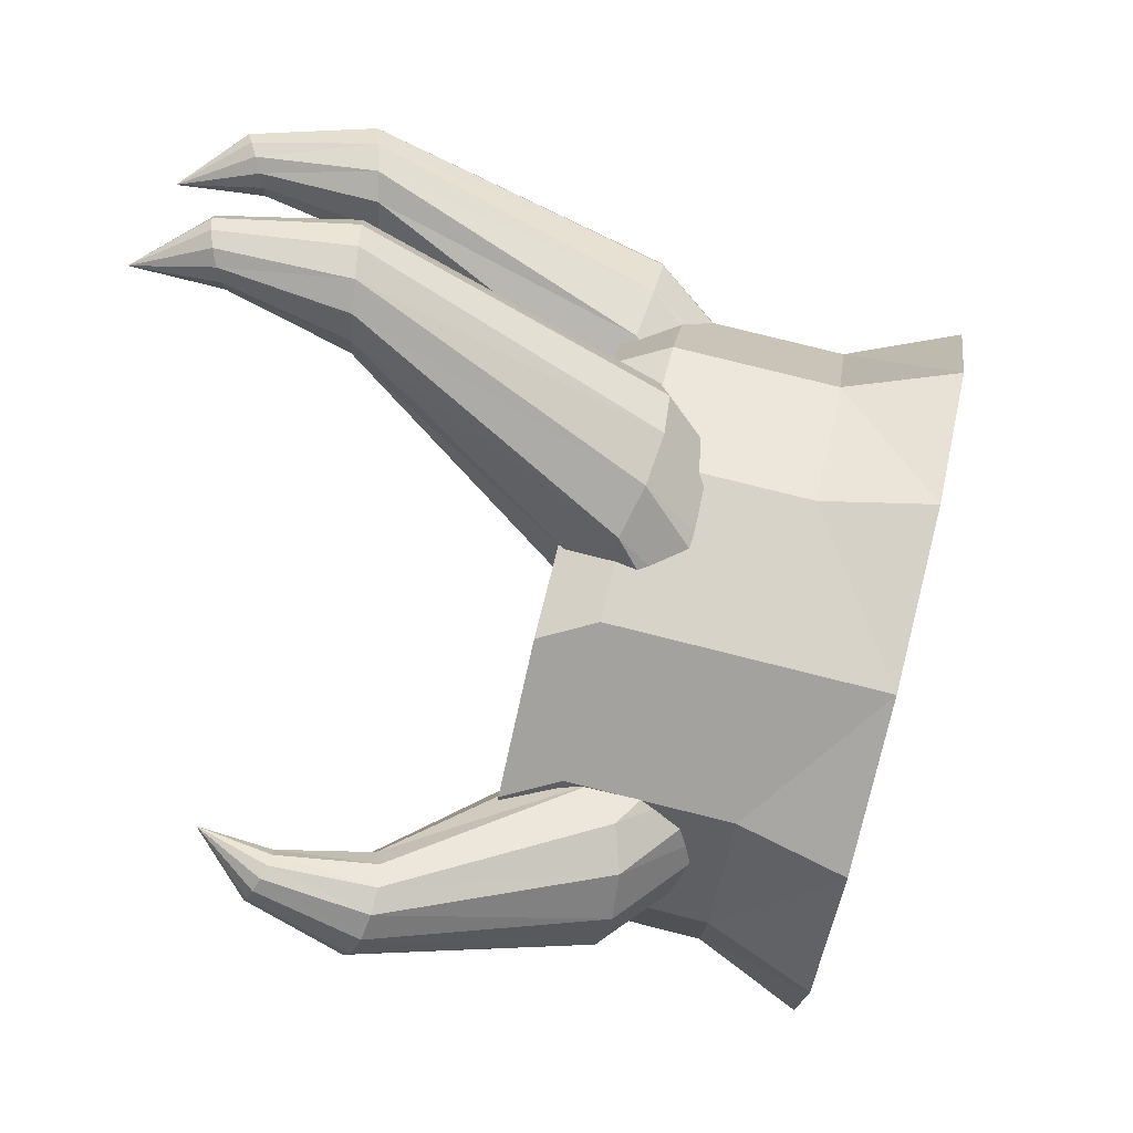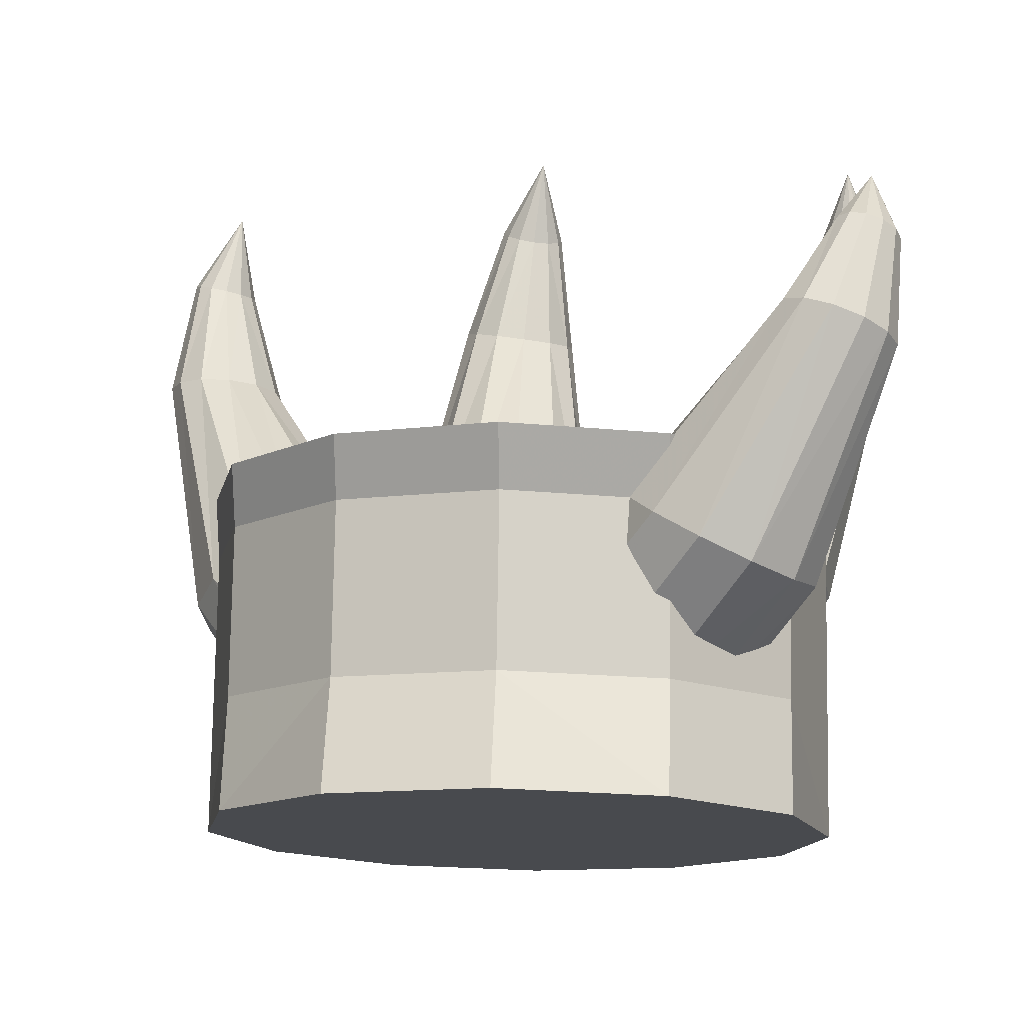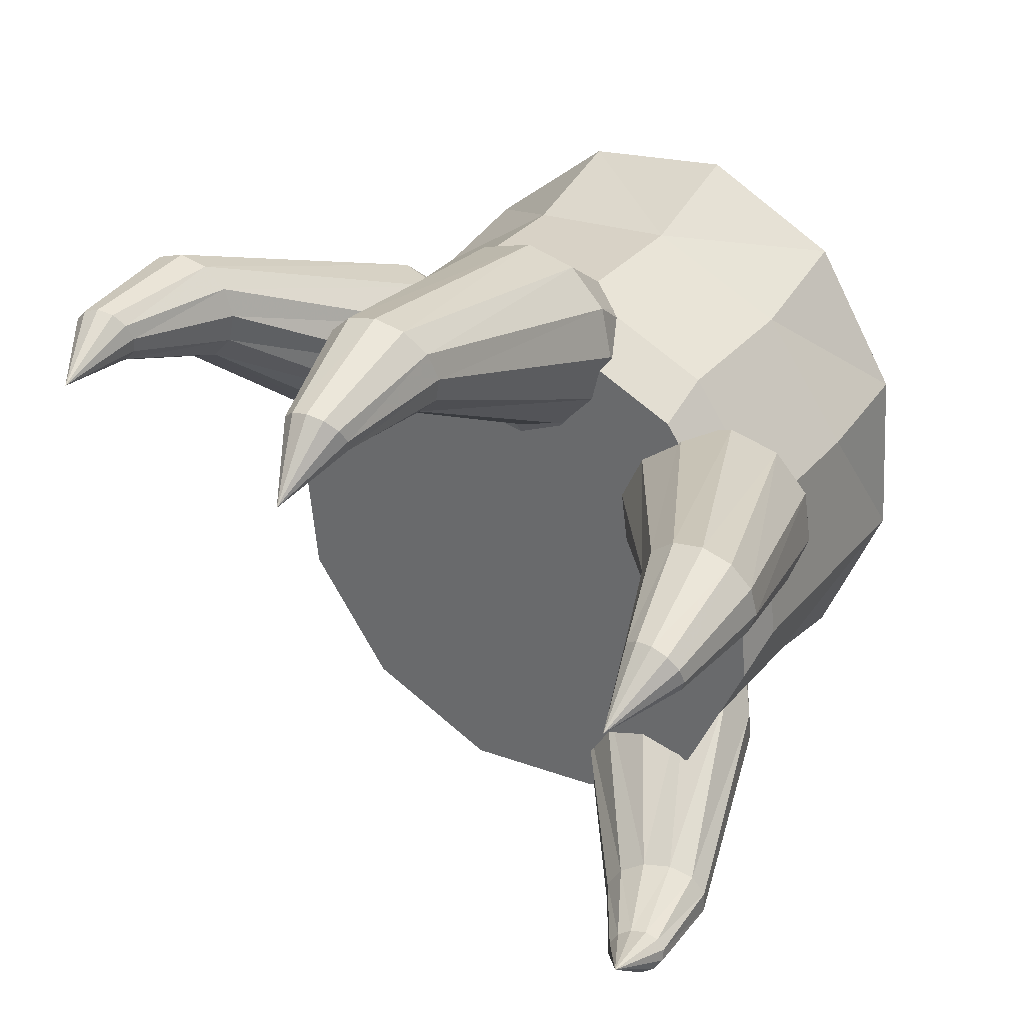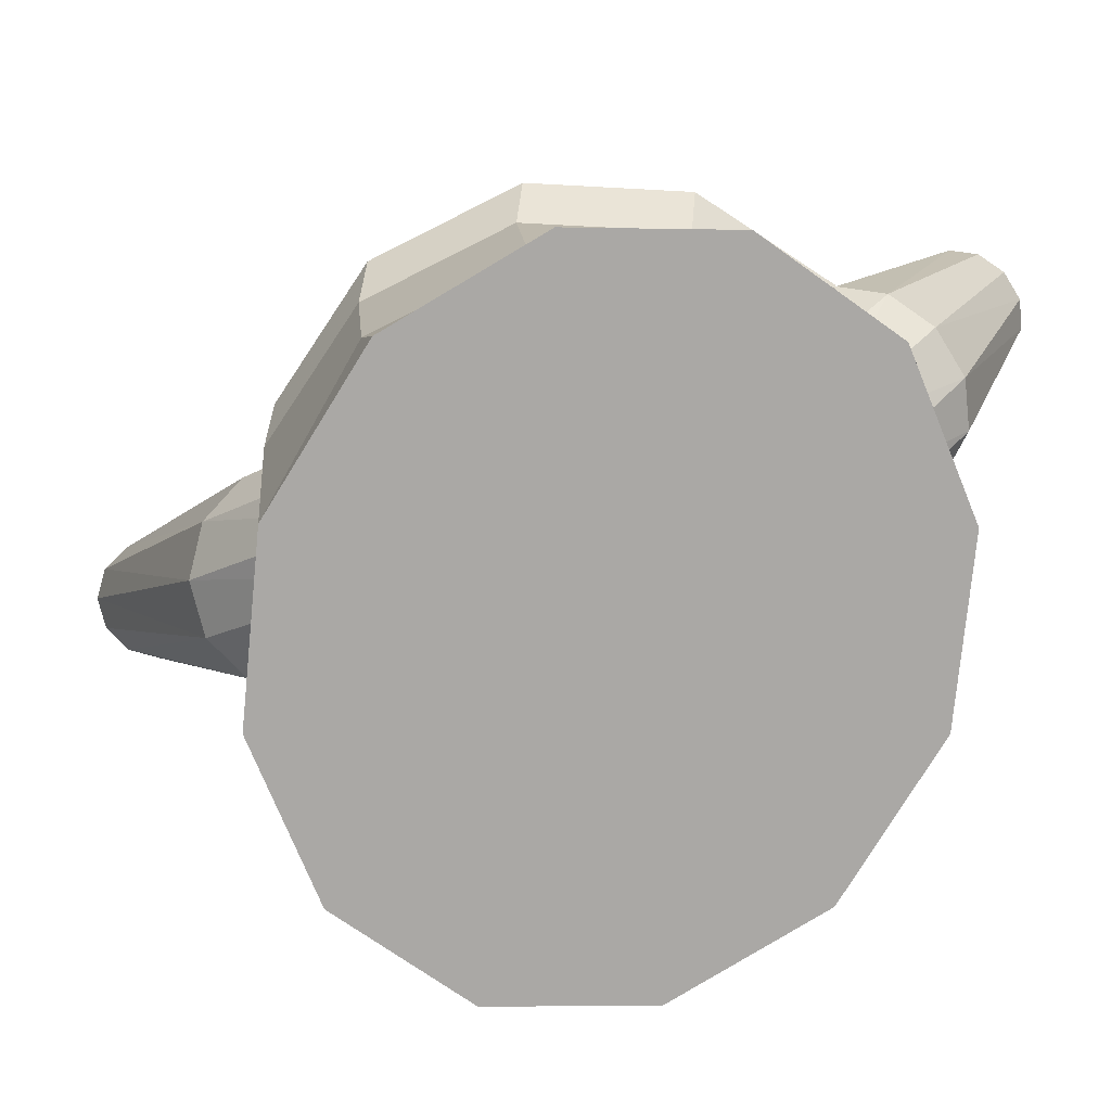
<metadata>
{"format":"obj","ext":"obj","renderer":"f3d","projection":"perspective","resolution":1024,"background":"white","views":[{"elev":1.3,"azim":93.3,"up":"+Y"},{"elev":0.5,"azim":3.8,"up":"+Z"},{"elev":48.9,"azim":34.4,"up":"+Y"},{"elev":-61.8,"azim":-19.2,"up":"+Z"}]}
</metadata>
<code>
o Claw4_Claw2
v 0.08954 -1.21 -0.5921
v 2.217 -1.33 2.066
v 0.08723 -0.7962 -0.4457
v 0.2315 -0.3658 -0.3783
v 0.5051 -0.1612 -0.4804
v 0.8129 -0.108 -0.6508
v 1.094 -0.3495 -0.9175
v 1.252 -0.6945 -1.137
v 1.248 -1.071 -1.261
v 1.082 -1.372 -1.255
v 0.8085 -1.577 -1.153
v 0.5007 -1.63 -0.9829
v 0.2412 -1.518 -0.7898
v 0.7339 -1.835 0.1283
v 1.663 -1.958 1.281
v 1.636 -1.798 1.243
v 0.7189 -1.531 0.1545
v 1.704 -1.643 1.174
v 0.8577 -1.242 0.1034
v 1.848 -1.534 1.093
v 1.113 -1.045 -0.01128
v 2.029 -1.5 1.022
v 1.417 -0.9937 -0.1588
v 2.199 -1.55 0.9789
v 1.688 -1.102 -0.2996
v 2.312 -1.671 0.9759
v 1.853 -1.34 -0.3961
v 2.338 -1.831 1.014
v 1.868 -1.644 -0.4223
v 2.27 -1.986 1.082
v 1.729 -1.934 -0.3712
v 2.127 -2.095 1.163
v 1.473 -2.13 -0.2565
v 1.946 -2.129 1.235
v 1.169 -2.181 -0.109
v 1.776 -2.079 1.278
v 0.8987 -2.073 0.03192
v 1.994 -1.7 1.788
v 1.976 -1.625 1.748
v 2.01 -1.548 1.696
v 2.089 -1.491 1.646
v 2.19 -1.469 1.611
v 2.287 -1.487 1.601
v 2.353 -1.542 1.619
v 2.372 -1.618 1.659
v 2.337 -1.695 1.711
v 2.258 -1.752 1.761
v 2.157 -1.774 1.796
v 2.06 -1.755 1.806
f 7 5 6
f 1 14 17
f 14 15 16
f 3 17 19
f 17 16 18
f 4 19 21
f 19 18 20
f 5 21 6
f 21 20 23
f 6 23 7
f 23 22 25
f 7 25 8
f 25 24 27
f 8 27 9
f 27 26 29
f 9 29 10
f 29 28 31
f 10 31 11
f 31 30 33
f 11 33 35
f 33 32 34
f 13 37 14
f 37 36 15
f 12 35 37
f 35 34 36
f 15 38 39
f 16 39 40
f 18 40 41
f 20 41 22
f 22 42 24
f 24 43 26
f 26 44 28
f 28 45 30
f 30 46 32
f 32 47 48
f 36 49 38
f 34 48 49
f 38 2 39
f 39 2 40
f 40 2 41
f 41 2 42
f 42 2 43
f 43 2 44
f 44 2 45
f 45 2 46
f 46 2 47
f 47 2 48
f 49 2 38
f 48 2 49
f 3 4 5
f 3 5 7
f 3 7 8
f 1 3 8
f 1 8 9
f 13 1 9
f 13 9 10
f 12 13 11
f 13 10 11
f 3 1 17
f 17 14 16
f 4 3 19
f 19 17 18
f 5 4 21
f 21 19 20
f 21 23 6
f 20 22 23
f 23 25 7
f 22 24 25
f 25 27 8
f 24 26 27
f 27 29 9
f 26 28 29
f 29 31 10
f 28 30 31
f 31 33 11
f 30 32 33
f 12 11 35
f 35 33 34
f 1 13 14
f 14 37 15
f 13 12 37
f 37 35 36
f 16 15 39
f 18 16 40
f 20 18 41
f 41 42 22
f 42 43 24
f 43 44 26
f 44 45 28
f 45 46 30
f 46 47 32
f 34 32 48
f 15 36 38
f 36 34 49
o Claw1_Claw2
v 1.325 -0.8901 -1.123
v 2.259 1.97 2.455
v 1.1 -1.149 -0.7615
v 0.747 -1.291 -0.4253
v 0.4027 -1.186 -0.3368
v 0.1168 -0.9566 -0.3844
v 0.008164 -0.5696 -0.6904
v 0.06434 -0.2218 -1.04
v 0.2769 0.008702 -1.361
v 0.5872 0.05631 -1.562
v 0.9316 -0.04845 -1.651
v 1.218 -0.2776 -1.604
v 1.369 -0.5699 -1.433
v 2.01 0.3704 -0.4199
v 2.467 1.667 1.099
v 2.329 1.519 1.127
v 1.797 0.1473 -0.2474
v 2.134 1.461 1.153
v 1.478 0.07026 -0.1106
v 1.934 1.508 1.171
v 1.14 0.1598 -0.04612
v 1.783 1.648 1.175
v 0.872 0.3919 -0.07126
v 1.721 1.843 1.165
v 0.7469 0.7046 -0.1794
v 1.764 2.041 1.143
v 0.7979 1.014 -0.3415
v 1.902 2.189 1.115
v 1.011 1.237 -0.5142
v 2.098 2.247 1.088
v 1.33 1.314 -0.651
v 2.298 2.2 1.07
v 1.669 1.225 -0.7154
v 2.449 2.06 1.066
v 1.936 0.9924 -0.6901
v 2.511 1.865 1.076
v 2.061 0.6797 -0.582
v 2.46 1.941 1.892
v 2.382 1.859 1.88
v 2.273 1.828 1.873
v 2.161 1.854 1.876
v 2.078 1.931 1.886
v 2.045 2.039 1.901
v 2.07 2.148 1.917
v 2.148 2.23 1.929
v 2.257 2.262 1.935
v 2.369 2.235 1.933
v 2.452 2.158 1.923
v 2.485 2.05 1.908
f 56 54 55
f 50 63 66
f 63 64 65
f 52 66 68
f 66 65 67
f 53 68 70
f 68 67 69
f 54 70 55
f 70 69 72
f 55 72 56
f 72 71 74
f 56 74 57
f 74 73 76
f 57 76 58
f 76 75 78
f 58 78 59
f 78 77 80
f 59 80 60
f 80 79 82
f 60 82 84
f 82 81 83
f 62 86 63
f 86 85 64
f 61 84 86
f 84 83 85
f 64 87 88
f 65 88 89
f 67 89 90
f 69 90 71
f 71 91 73
f 73 92 75
f 75 93 77
f 77 94 79
f 79 95 81
f 81 96 97
f 85 98 87
f 83 97 98
f 87 51 88
f 88 51 89
f 89 51 90
f 90 51 91
f 91 51 92
f 92 51 93
f 93 51 94
f 94 51 95
f 95 51 96
f 96 51 97
f 98 51 87
f 97 51 98
f 52 53 54
f 52 54 56
f 52 56 57
f 50 52 57
f 50 57 58
f 62 50 58
f 62 58 59
f 61 62 60
f 62 59 60
f 52 50 66
f 66 63 65
f 53 52 68
f 68 66 67
f 54 53 70
f 70 68 69
f 70 72 55
f 69 71 72
f 72 74 56
f 71 73 74
f 74 76 57
f 73 75 76
f 76 78 58
f 75 77 78
f 78 80 59
f 77 79 80
f 80 82 60
f 79 81 82
f 61 60 84
f 84 82 83
f 50 62 63
f 63 86 64
f 62 61 86
f 86 84 85
f 65 64 88
f 67 65 89
f 69 67 90
f 90 91 71
f 91 92 73
f 92 93 75
f 93 94 77
f 94 95 79
f 95 96 81
f 83 81 97
f 64 85 87
f 85 83 98
o Claw3_Claw2
v -0.18 -0.2317 -1.367
v -2.211 2.078 2.154
v 0.01732 -0.4875 -0.9878
v 0.06 -0.8239 -0.6101
v -0.1481 -1.096 -0.4679
v -0.4648 -1.286 -0.4634
v -0.8915 -1.288 -0.7336
v -1.229 -1.157 -1.073
v -1.401 -0.9174 -1.412
v -1.358 -0.6372 -1.654
v -1.15 -0.3653 -1.796
v -0.8331 -0.1746 -1.801
v -0.4926 -0.1164 -1.666
v -1.06 0.9336 -0.7191
v -1.979 1.999 0.7699
v -1.885 1.823 0.8116
v -0.9092 0.6782 -0.5268
v -1.895 1.624 0.8637
v -0.9339 0.372 -0.3483
v -2.007 1.457 0.9125
v -1.128 0.09713 -0.2313
v -2.189 1.367 0.9449
v -1.439 -0.07274 -0.2073
v -2.393 1.376 0.9521
v -1.784 -0.09208 -0.2826
v -2.565 1.484 0.9321
v -2.07 0.0443 -0.4373
v -2.659 1.66 0.8903
v -2.221 0.2998 -0.6297
v -2.649 1.859 0.8379
v -2.197 0.606 -0.8083
v -2.538 2.026 0.789
v -2.003 0.8809 -0.9252
v -2.355 2.116 0.7569
v -1.692 1.051 -0.9491
v -2.151 2.107 0.7499
v -1.347 1.07 -0.8736
v -2.165 2.185 1.567
v -2.117 2.083 1.562
v -2.125 1.97 1.571
v -2.188 1.876 1.59
v -2.288 1.827 1.616
v -2.399 1.836 1.64
v -2.491 1.9 1.657
v -2.539 2.002 1.661
v -2.531 2.116 1.652
v -2.468 2.209 1.633
v -2.368 2.258 1.608
v -2.257 2.25 1.584
f 105 103 104
f 99 112 115
f 112 113 114
f 101 115 117
f 115 114 116
f 102 117 119
f 117 116 118
f 103 119 104
f 119 118 121
f 104 121 105
f 121 120 123
f 105 123 106
f 123 122 125
f 106 125 107
f 125 124 127
f 107 127 108
f 127 126 129
f 108 129 109
f 129 128 131
f 109 131 133
f 131 130 132
f 111 135 112
f 135 134 113
f 110 133 135
f 133 132 134
f 113 136 137
f 114 137 138
f 116 138 139
f 118 139 120
f 120 140 122
f 122 141 124
f 124 142 126
f 126 143 128
f 128 144 130
f 130 145 146
f 134 147 136
f 132 146 147
f 136 100 137
f 137 100 138
f 138 100 139
f 139 100 140
f 140 100 141
f 141 100 142
f 142 100 143
f 143 100 144
f 144 100 145
f 145 100 146
f 147 100 136
f 146 100 147
f 101 102 103
f 101 103 105
f 101 105 106
f 99 101 106
f 99 106 107
f 111 99 107
f 111 107 108
f 110 111 109
f 111 108 109
f 101 99 115
f 115 112 114
f 102 101 117
f 117 115 116
f 103 102 119
f 119 117 118
f 119 121 104
f 118 120 121
f 121 123 105
f 120 122 123
f 123 125 106
f 122 124 125
f 125 127 107
f 124 126 127
f 127 129 108
f 126 128 129
f 129 131 109
f 128 130 131
f 110 109 133
f 133 131 132
f 99 111 112
f 112 135 113
f 111 110 135
f 135 133 134
f 114 113 137
f 116 114 138
f 118 116 139
f 139 140 120
f 140 141 122
f 141 142 124
f 142 143 126
f 143 144 128
f 144 145 130
f 132 130 146
f 113 134 136
f 134 132 147
o Base
v 0 1.69 -2.607
v 0 1.714 -0.3926
v 1 1.39 -2.534
v 1 1.454 -0.3292
v 1.732 0.5686 -2.334
v 1.732 0.7429 -0.1558
v 2 -0.5527 -2.06
v 2 -0.2286 0.08108
v 1.732 -1.674 -1.787
v 1.732 -1.2 0.3179
v 1 -2.495 -1.587
v 1 -1.911 0.4913
v 0 -2.795 -1.513
v 0 -2.172 0.5548
v -1 -2.495 -1.587
v -1 -1.911 0.4913
v -1.732 -1.674 -1.787
v -1.732 -1.2 0.3179
v -2 -0.5527 -2.06
v -2 -0.2286 0.08108
v -1.732 0.5686 -2.334
v -1.732 0.7429 -0.1558
v -1 1.39 -2.534
v -1 1.454 -0.3292
v 0 1.562 -1.831
v 0 1.647 -1.482
v 0 1.732 -1.134
v 0 1.816 -0.7863
v 1 1.556 -0.7228
v 1 1.471 -1.071
v 1 1.386 -1.419
v 1 1.301 -1.767
v 1.732 0.8449 -0.5494
v 1.732 0.76 -0.8975
v 1.732 0.6751 -1.246
v 1.732 0.5903 -1.594
v 2 -0.1267 -0.3126
v 2 -0.2116 -0.6606
v 2 -0.2964 -1.009
v 2 -0.3813 -1.357
v 1.732 -1.098 -0.0757
v 1.732 -1.183 -0.4238
v 1.732 -1.268 -0.7719
v 1.732 -1.353 -1.12
v 1 -1.809 0.09769
v 1 -1.894 -0.2504
v 1 -1.979 -0.5985
v 1 -2.064 -0.9466
v 0 -2.07 0.1612
v 0 -2.155 -0.1869
v 0 -2.24 -0.535
v 0 -2.324 -0.8831
v -1 -1.809 0.09769
v -1 -1.894 -0.2504
v -1 -1.979 -0.5985
v -1 -2.064 -0.9466
v -1.732 -1.098 -0.0757
v -1.732 -1.183 -0.4238
v -1.732 -1.268 -0.7719
v -1.732 -1.353 -1.12
v -2 -0.1267 -0.3126
v -2 -0.2116 -0.6606
v -2 -0.2964 -1.009
v -2 -0.3813 -1.357
v -1.732 0.8449 -0.5494
v -1.732 0.76 -0.8975
v -1.732 0.6751 -1.246
v -1.732 0.5903 -1.594
v -1 1.556 -0.7228
v -1 1.471 -1.071
v -1 1.386 -1.419
v -1 1.301 -1.767
f 175 149 176
f 176 151 180
f 180 153 184
f 184 155 188
f 188 157 192
f 192 159 196
f 196 161 163
f 200 163 165
f 204 165 167
f 208 167 169
f 151 149 171
f 216 171 149
f 212 169 171
f 148 150 170
f 148 172 150
f 172 173 178
f 173 174 177
f 174 175 176
f 150 179 152
f 179 178 182
f 178 177 181
f 177 176 180
f 152 183 154
f 183 182 186
f 182 181 185
f 181 180 184
f 154 187 191
f 187 186 190
f 186 185 189
f 185 184 188
f 156 191 195
f 191 190 194
f 190 189 193
f 189 188 193
f 158 195 199
f 195 194 198
f 194 193 197
f 193 192 197
f 160 199 162
f 199 198 202
f 198 197 201
f 197 196 200
f 162 203 164
f 203 202 206
f 202 201 205
f 201 200 204
f 164 207 166
f 207 206 210
f 206 205 210
f 205 204 208
f 166 211 215
f 211 210 214
f 210 209 213
f 209 208 212
f 170 219 172
f 219 218 173
f 218 217 174
f 217 216 175
f 168 215 219
f 215 214 218
f 214 213 217
f 213 212 217
f 149 151 176
f 151 153 180
f 153 155 184
f 155 157 188
f 157 159 192
f 159 161 196
f 200 196 163
f 204 200 165
f 208 204 167
f 212 208 169
f 153 151 155
f 151 171 155
f 205 209 210
f 171 161 159
f 155 171 159
f 163 161 165
f 154 156 164
f 171 169 165
f 192 196 197
f 175 216 149
f 216 212 171
f 150 152 170
f 170 152 168
f 152 154 168
f 168 154 166
f 166 154 164
f 159 157 155
f 156 158 164
f 158 160 162
f 164 158 162
f 172 179 150
f 179 172 178
f 178 173 177
f 177 174 176
f 179 183 152
f 183 179 182
f 182 178 181
f 181 177 180
f 183 187 154
f 187 183 186
f 186 182 185
f 185 181 184
f 156 154 191
f 191 187 190
f 190 186 189
f 189 185 188
f 158 156 195
f 195 191 194
f 194 190 193
f 212 216 217
f 160 158 199
f 199 195 198
f 198 194 197
f 199 203 162
f 203 199 202
f 202 198 201
f 201 197 200
f 203 207 164
f 207 203 206
f 206 202 205
f 205 201 204
f 207 211 166
f 211 207 210
f 188 192 193
f 209 205 208
f 168 166 215
f 215 211 214
f 214 210 213
f 213 209 212
f 148 170 172
f 172 219 173
f 173 218 174
f 174 217 175
f 170 168 219
f 219 215 218
f 218 214 217
f 169 167 165
f 161 171 165
o Claw2
v 0.512 0.3441 -1.375
v -0.003353 2.71 2.624
v 0.5075 -0.04245 -1.062
v 0.3304 -0.4049 -0.7535
v -0.002731 -0.5292 -0.649
v -0.3712 -0.5013 -0.6583
v -0.7077 -0.2095 -0.8966
v -0.8912 0.151 -1.184
v -0.8774 0.5023 -1.463
v -0.6689 0.7457 -1.654
v -0.3358 0.8703 -1.759
v 0.03258 0.8426 -1.75
v 0.3377 0.6698 -1.629
v 0.4273 1.661 -0.4753
v 0.2118 2.767 1.236
v 0.1849 2.564 1.239
v 0.3947 1.335 -0.3417
v 0.06018 2.402 1.256
v 0.1899 1.072 -0.2195
v -0.1289 2.323 1.281
v -0.1321 0.9418 -0.1412
v -0.3316 2.349 1.308
v -0.485 0.9795 -0.1279
v -0.4937 2.472 1.33
v -0.7744 1.175 -0.1832
v -0.5718 2.66 1.341
v -0.9227 1.476 -0.2923
v -0.5449 2.863 1.337
v -0.8902 1.802 -0.426
v -0.4202 3.025 1.32
v -0.6854 2.066 -0.5483
v -0.2312 3.104 1.295
v -0.3634 2.196 -0.6265
v -0.02842 3.078 1.268
v -0.0104 2.158 -0.6397
v 0.1338 2.955 1.246
v 0.279 1.962 -0.5843
v 0.1253 2.877 2.063
v 0.1063 2.768 2.038
v 0.03417 2.681 2.026
v -0.0717 2.638 2.033
v -0.1829 2.651 2.055
v -0.2698 2.717 2.088
v -0.3089 2.818 2.121
v -0.2899 2.927 2.147
v -0.2178 3.015 2.158
v -0.1119 3.057 2.152
v -0.000685 3.044 2.129
v 0.08617 2.978 2.097
f 226 224 225
f 220 233 236
f 233 234 235
f 222 236 238
f 236 235 237
f 223 238 240
f 238 237 239
f 224 240 225
f 240 239 242
f 225 242 226
f 242 241 244
f 226 244 227
f 244 243 246
f 227 246 228
f 246 245 248
f 228 248 229
f 248 247 250
f 229 250 230
f 250 249 252
f 230 252 254
f 252 251 253
f 232 256 233
f 256 255 234
f 231 254 256
f 254 253 255
f 234 257 258
f 235 258 259
f 237 259 260
f 239 260 241
f 241 261 243
f 243 262 245
f 245 263 247
f 247 264 249
f 249 265 251
f 251 266 267
f 255 268 257
f 253 267 268
f 257 221 258
f 258 221 259
f 259 221 260
f 260 221 261
f 261 221 262
f 262 221 263
f 263 221 264
f 264 221 265
f 265 221 266
f 266 221 267
f 268 221 257
f 267 221 268
f 222 223 224
f 222 224 226
f 222 226 227
f 220 222 227
f 220 227 228
f 232 220 228
f 232 228 229
f 231 232 230
f 232 229 230
f 222 220 236
f 236 233 235
f 223 222 238
f 238 236 237
f 224 223 240
f 240 238 239
f 240 242 225
f 239 241 242
f 242 244 226
f 241 243 244
f 244 246 227
f 243 245 246
f 246 248 228
f 245 247 248
f 248 250 229
f 247 249 250
f 250 252 230
f 249 251 252
f 231 230 254
f 254 252 253
f 220 232 233
f 233 256 234
f 232 231 256
f 256 254 255
f 235 234 258
f 237 235 259
f 239 237 260
f 260 261 241
f 261 262 243
f 262 263 245
f 263 264 247
f 264 265 249
f 265 266 251
f 253 251 267
f 234 255 257
f 255 253 268

</code>
